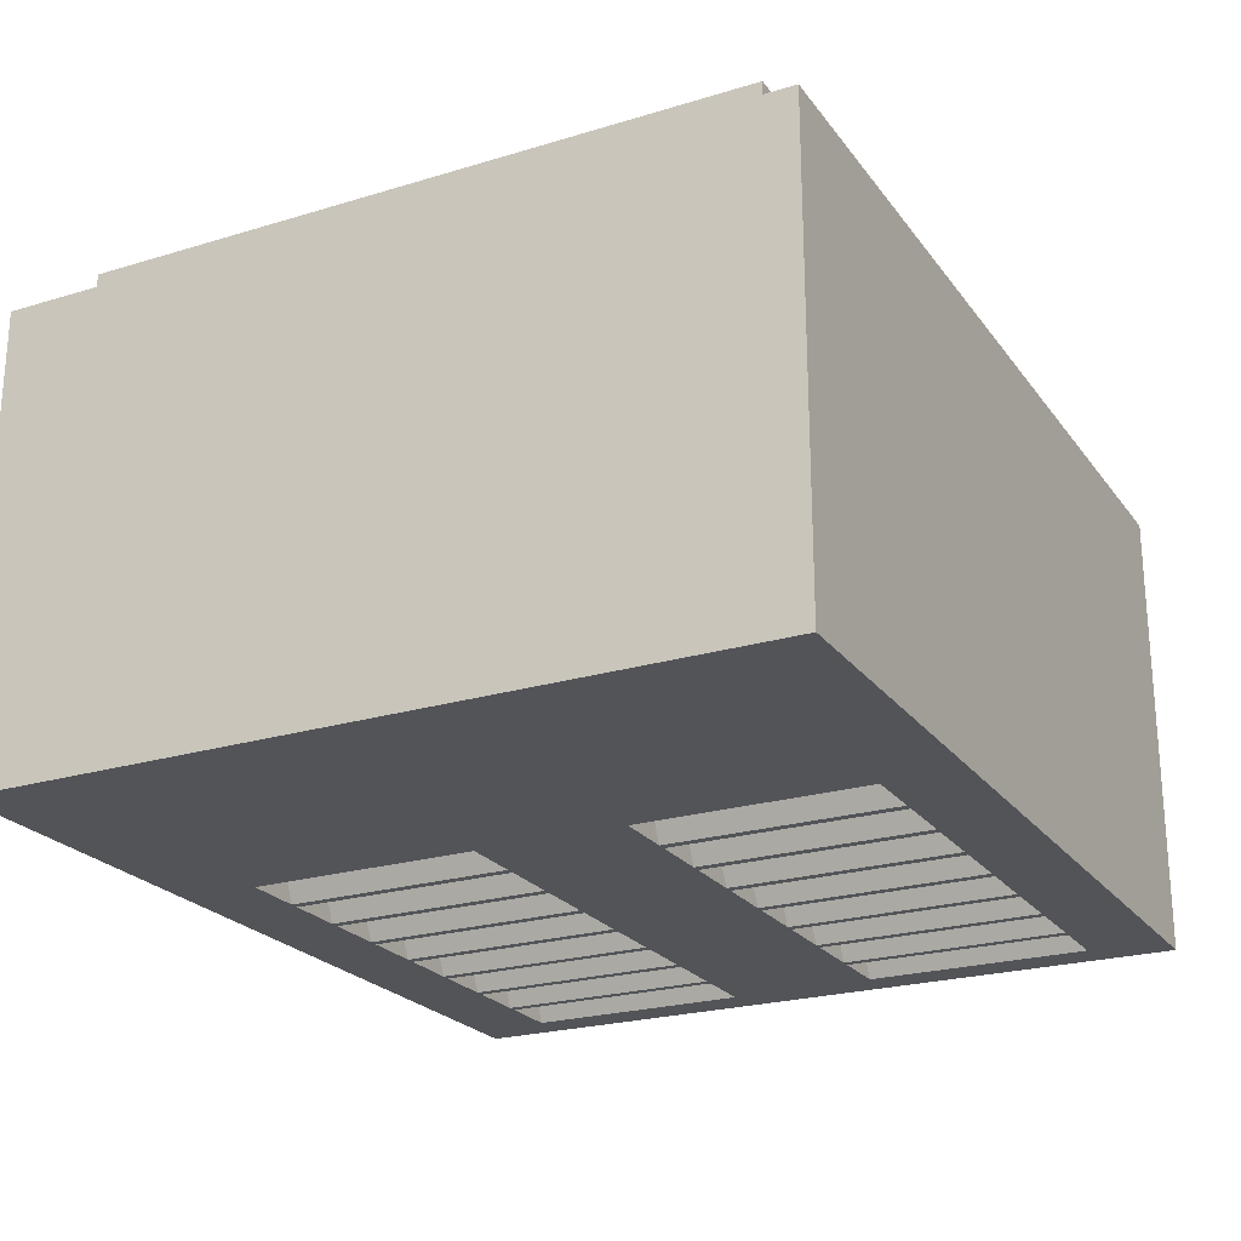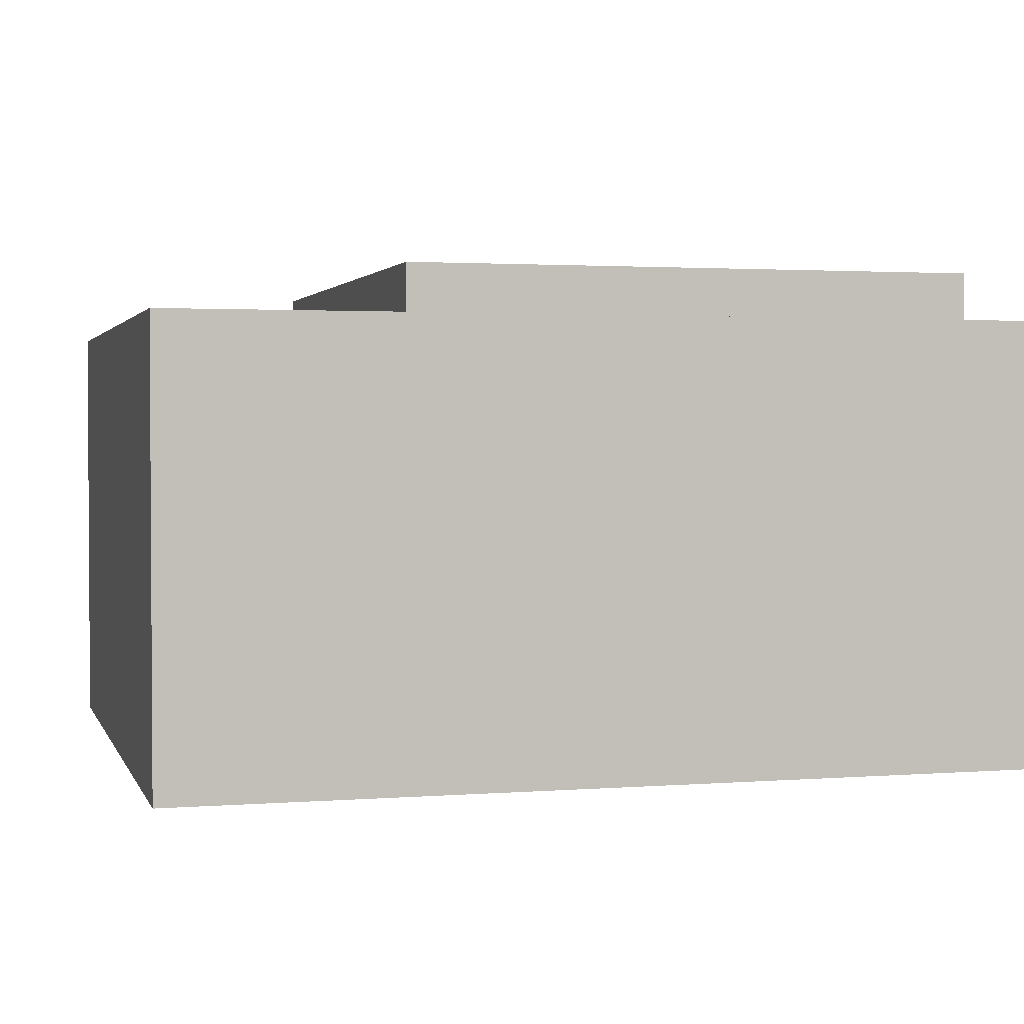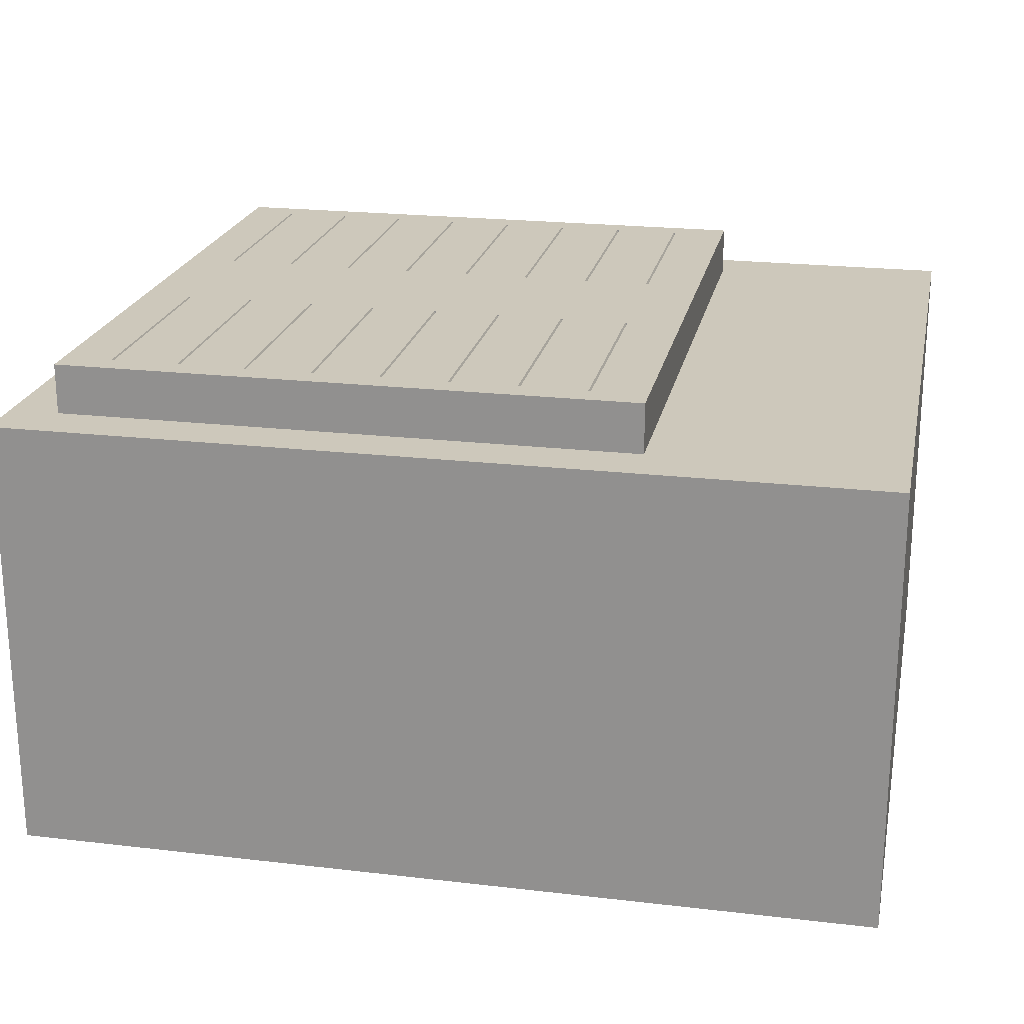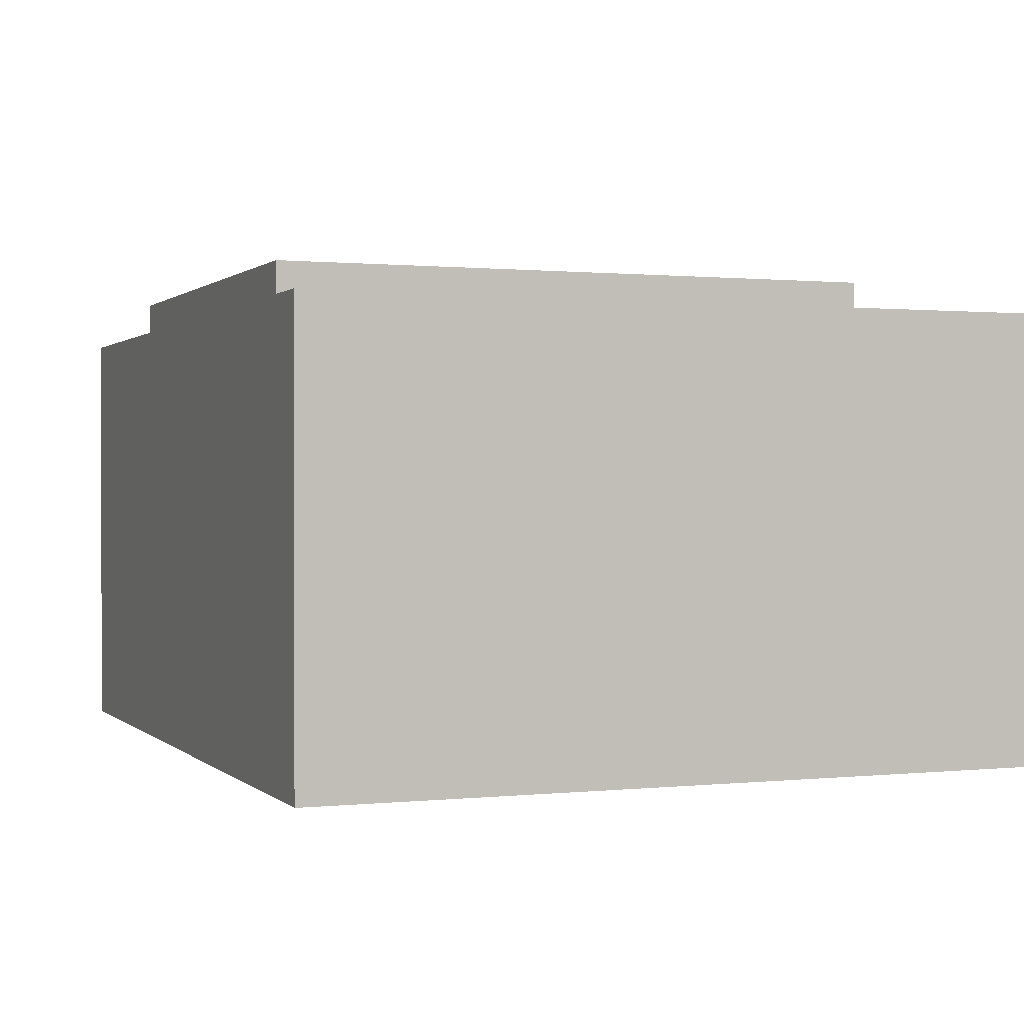
<metadata>
{"format":"obj","ext":"obj","renderer":"f3d","projection":"perspective","resolution":1024,"background":"white","views":[{"elev":-23.3,"azim":-62.9,"up":"+Y"},{"elev":2.1,"azim":164.8,"up":"+Y"},{"elev":21.8,"azim":11.6,"up":"+Y"},{"elev":0.7,"azim":68.5,"up":"+Y"}]}
</metadata>
<code>
g
v -1.6 -2.146e-05 -1.295
v 0.717 -2.146e-05 -1.295
v -1.6 -0.2 -1.295
v 0.717 -0.2 -1.295
v -1.6 -2.146e-05 1.295
v -1.6 -0.2 1.295
v 1.7 -0.2 -1.5
v 1.7 -2 -1.5
v -1.8 -0.2 -1.5
v -1.8 -2 -1.5
v 0.717 -2.146e-05 1.295
v 0.717 -0.2 1.295
v 1.7 -0.2 1.5
v -1.8 -0.2 1.5
v 1.7 -2 1.5
v -1.8 -2 1.5
v -0.323 -2.146e-05 -1.195
v -0.313 -2.146e-05 -1.195
v -0.053 -2.146e-05 -1.195
v -0.313 -2.146e-05 -0.295
v -0.053 -2.146e-05 -0.295
v -0.313 -2.146e-05 0.295
v -0.053 -2.146e-05 0.295
v -0.313 -2.146e-05 1.195
v -0.053 -2.146e-05 1.195
v -0.043 -2.146e-05 1.195
v 0.217 -2.146e-05 1.195
v 0.217 -2.146e-05 0.295
v -1.403 -2.146e-05 -0.295
v -1.403 -2.146e-05 -1.195
v -1.393 -2.146e-05 -1.195
v -0.323 -2.146e-05 1.195
v -0.583 -2.146e-05 1.195
v -0.593 -2.146e-05 1.195
v 0.497 -2.146e-05 0.295
v 0.497 -2.146e-05 1.195
v 0.487 -2.146e-05 1.195
v -1.393 -2.146e-05 1.195
v -1.403 -2.146e-05 1.195
v -1.403 -2.146e-05 0.295
v -1.393 -2.146e-05 -0.295
v -1.393 -2.146e-05 0.295
v -1.133 -2.146e-05 -0.295
v -1.133 -2.146e-05 0.295
v -1.123 -2.146e-05 -0.295
v -1.123 -2.146e-05 0.295
v -0.863 -2.146e-05 -0.295
v -0.863 -2.146e-05 0.295
v -0.853 -2.146e-05 -0.295
v -0.853 -2.146e-05 0.295
v -0.593 -2.146e-05 -0.295
v -0.593 -2.146e-05 0.295
v -0.583 -2.146e-05 -0.295
v -0.583 -2.146e-05 0.295
v -0.323 -2.146e-05 -0.295
v -0.323 -2.146e-05 0.295
v -1.133 -2.146e-05 1.195
v -1.123 -2.146e-05 1.195
v -0.863 -2.146e-05 1.195
v -0.853 -2.146e-05 1.195
v 0.227 -2.146e-05 1.195
v 0.487 -2.146e-05 0.295
v 0.227 -2.146e-05 0.295
v 0.487 -2.146e-05 -0.295
v 0.227 -2.146e-05 -0.295
v 0.487 -2.146e-05 -1.195
v 0.227 -2.146e-05 -1.195
v 0.217 -2.146e-05 -1.195
v -0.043 -2.146e-05 -1.195
v -0.043 -2.146e-05 -0.295
v 0.497 -2.146e-05 -0.295
v -0.043 -2.146e-05 0.295
v 0.217 -2.146e-05 -0.295
v -1.133 -2.146e-05 -1.195
v -0.583 -2.146e-05 -1.195
v -0.593 -2.146e-05 -1.195
v -0.853 -2.146e-05 -1.195
v 0.497 -2.146e-05 -1.195
v -1.123 -2.146e-05 -1.195
v -0.863 -2.146e-05 -1.195
v -0.567 -0.03402 -0.295
v -0.567 -0.03402 -1.195
v -0.577 -0.03402 -1.195
v -0.577 -0.03402 -0.295
v -0.69 -0.03402 -0.295
v -0.69 -0.03402 -1.195
v -0.454 -0.03402 -1.195
v -0.454 -0.03402 -0.295
v 0.2376 -2 -1.195
v 0.4736 -2 -1.195
v -0.837 -0.03402 -0.295
v -0.837 -0.03402 -1.195
v -0.847 -0.03402 -1.195
v -0.847 -0.03402 -0.295
v -0.96 -0.03402 -0.295
v -0.96 -0.03402 -1.195
v -0.724 -0.03402 -1.195
v -0.724 -0.03402 -0.295
v -0.03236 -2 -1.195
v 0.2036 -2 -1.195
v -1.107 -0.03402 -0.295
v -1.107 -0.03402 -1.195
v -1.117 -0.03402 -1.195
v -1.117 -0.03402 -0.295
v -1.23 -0.03402 -0.295
v -1.23 -0.03402 -1.195
v -0.994 -0.03402 -1.195
v -0.994 -0.03402 -0.295
v -0.3024 -2 -1.195
v -0.06635 -2 -1.195
v -0.02696 -0.03402 -0.295
v -0.02696 -0.03402 -1.195
v -0.03696 -0.03402 -1.195
v -0.03696 -0.03402 -0.295
v -0.15 -0.03402 -0.295
v -0.15 -0.03402 -1.195
v 0.086 -0.03402 -1.195
v 0.086 -0.03402 -0.295
v 0.7776 -2 -1.195
v 1.014 -2 -1.195
v 0.513 -0.03402 -0.295
v 0.513 -0.03402 -1.195
v 0.503 -0.03402 -1.195
v 0.503 -0.03402 -0.295
v 0.39 -0.03402 -0.295
v 0.39 -0.03402 -1.195
v 0.626 -0.03402 -1.195
v 0.626 -0.03402 -0.295
v 1.318 -2 -1.195
v 1.554 -2 -1.195
v 0.243 -0.03402 -0.295
v 0.243 -0.03402 -1.195
v 0.233 -0.03402 -1.195
v 0.233 -0.03402 -0.295
v 0.12 -0.03402 -0.295
v 0.12 -0.03402 -1.195
v 0.356 -0.03402 -1.195
v 0.356 -0.03402 -0.295
v 1.048 -2 -1.195
v 1.284 -2 -1.195
v -0.297 -0.03402 -0.295
v -0.297 -0.03402 -1.195
v -0.307 -0.03402 -1.195
v -0.307 -0.03402 -0.295
v -0.42 -0.03402 -0.295
v -0.42 -0.03402 -1.195
v -0.184 -0.03402 -1.195
v -0.184 -0.03402 -0.295
v 0.5076 -2 -1.195
v 0.7436 -2 -1.195
v -1.377 -0.03402 -0.295
v -1.377 -0.03402 -1.195
v -1.387 -0.03402 -1.195
v -1.387 -0.03402 -0.295
v -1.5 -0.03402 -0.295
v -1.5 -0.03402 -1.195
v -1.264 -0.03402 -1.195
v -1.264 -0.03402 -0.295
v -0.5724 -2 -1.195
v -0.3364 -2 -1.195
v 0.243 -0.03402 1.195
v 0.243 -0.03402 0.295
v 0.233 -0.03402 0.295
v 0.233 -0.03402 1.195
v 0.12 -0.03402 1.195
v 0.12 -0.03402 0.295
v 0.356 -0.03402 0.295
v 0.356 -0.03402 1.195
v 1.048 -2 0.295
v 1.284 -2 0.295
v -0.02696 -0.03402 1.195
v -0.02696 -0.03402 0.295
v -0.03696 -0.03402 0.295
v -0.03696 -0.03402 1.195
v -0.15 -0.03402 1.195
v -0.15 -0.03402 0.295
v 0.086 -0.03402 0.295
v 0.086 -0.03402 1.195
v 0.7776 -2 0.295
v 1.014 -2 0.295
v -0.297 -0.03402 1.195
v -0.297 -0.03402 0.295
v -0.307 -0.03402 0.295
v -0.307 -0.03402 1.195
v -0.42 -0.03402 1.195
v -0.42 -0.03402 0.295
v -0.184 -0.03402 0.295
v -0.184 -0.03402 1.195
v 0.5076 -2 0.295
v 0.7436 -2 0.295
v 0.513 -0.03402 1.195
v 0.513 -0.03402 0.295
v 0.503 -0.03402 0.295
v 0.503 -0.03402 1.195
v 0.39 -0.03402 1.195
v 0.39 -0.03402 0.295
v 0.626 -0.03402 0.295
v 0.626 -0.03402 1.195
v 1.318 -2 0.295
v 1.554 -2 0.295
v -0.837 -0.03402 1.195
v -0.837 -0.03402 0.295
v -0.847 -0.03402 0.295
v -0.847 -0.03402 1.195
v -0.96 -0.03402 1.195
v -0.96 -0.03402 0.295
v -0.724 -0.03402 0.295
v -0.724 -0.03402 1.195
v -0.03236 -2 0.295
v 0.2036 -2 0.295
v -0.567 -0.03402 1.195
v -0.567 -0.03402 0.295
v -0.577 -0.03402 0.295
v -0.577 -0.03402 1.195
v -0.69 -0.03402 1.195
v -0.69 -0.03402 0.295
v -0.454 -0.03402 0.295
v -0.454 -0.03402 1.195
v 0.2376 -2 0.295
v 0.4736 -2 0.295
v -1.107 -0.03402 1.195
v -1.107 -0.03402 0.295
v -1.117 -0.03402 0.295
v -1.117 -0.03402 1.195
v -1.23 -0.03402 1.195
v -1.23 -0.03402 0.295
v -0.994 -0.03402 0.295
v -0.994 -0.03402 1.195
v -0.3024 -2 0.295
v -0.06635 -2 0.295
v -1.377 -0.03402 1.195
v -1.377 -0.03402 0.295
v -1.387 -0.03402 0.295
v -1.387 -0.03402 1.195
v -1.5 -0.03402 1.195
v -1.5 -0.03402 0.295
v -1.264 -0.03402 0.295
v -1.264 -0.03402 1.195
v -0.5724 -2 0.295
v -0.3364 -2 0.295
v -0.06635 -2 -0.295
v -0.3024 -2 -0.295
v 0.7436 -2 -0.295
v 0.5076 -2 -0.295
v 1.014 -2 -0.295
v 0.7776 -2 -0.295
v 1.284 -2 -0.295
v 1.048 -2 -0.295
v 0.4736 -2 -0.295
v 0.2376 -2 -0.295
v -0.3364 -2 -0.295
v -0.5724 -2 -0.295
v 0.2036 -2 -0.295
v -0.03236 -2 -0.295
v 1.554 -2 -0.295
v 1.318 -2 -0.295
v 1.014 -2 1.195
v 0.7776 -2 1.195
v 1.284 -2 1.195
v 1.048 -2 1.195
v 0.7436 -2 1.195
v 0.5076 -2 1.195
v 1.554 -2 1.195
v 1.318 -2 1.195
v 0.4736 -2 1.195
v 0.2376 -2 1.195
v 0.2036 -2 1.195
v -0.03236 -2 1.195
v -0.06635 -2 1.195
v -0.3024 -2 1.195
v -0.3364 -2 1.195
v -0.5724 -2 1.195
f 1 2 3
f 3 2 4
f 1 3 5
f 5 3 6
f 7 8 9
f 9 8 10
f 2 11 4
f 4 11 12
f 13 7 4
f 4 7 9
f 4 9 3
f 3 9 6
f 6 9 14
f 6 14 12
f 12 14 13
f 12 13 4
f 7 13 8
f 8 13 15
f 11 5 12
f 12 5 6
f 13 14 15
f 15 14 16
f 1 17 2
f 2 17 18
f 2 18 19
f 19 18 20
f 19 20 21
f 21 20 22
f 21 22 23
f 23 22 24
f 23 24 25
f 25 24 11
f 25 11 26
f 26 11 27
f 26 27 28
f 5 29 1
f 1 29 30
f 1 30 31
f 11 32 5
f 5 32 33
f 5 33 34
f 2 35 11
f 11 35 36
f 11 36 37
f 38 39 5
f 5 39 40
f 5 40 29
f 29 40 41
f 41 40 42
f 41 42 43
f 43 42 44
f 43 44 45
f 45 44 46
f 45 46 47
f 47 46 48
f 47 48 49
f 49 48 50
f 49 50 51
f 51 50 52
f 51 52 53
f 53 52 54
f 53 54 55
f 55 54 56
f 55 56 20
f 20 56 22
f 42 38 44
f 44 38 57
f 57 38 5
f 57 5 58
f 58 5 59
f 58 59 48
f 46 58 48
f 5 34 60
f 60 34 52
f 60 52 50
f 54 33 56
f 56 33 32
f 60 59 5
f 11 37 61
f 61 37 62
f 61 62 63
f 63 62 64
f 63 64 65
f 65 64 66
f 65 66 67
f 67 66 2
f 67 2 68
f 68 2 69
f 68 69 70
f 64 62 71
f 71 62 35
f 71 35 2
f 24 32 11
f 21 23 70
f 70 23 72
f 70 72 73
f 73 72 28
f 73 28 65
f 65 28 63
f 72 26 28
f 61 27 11
f 1 31 74
f 74 31 41
f 74 41 43
f 55 17 53
f 53 17 75
f 75 17 1
f 75 1 76
f 76 1 77
f 76 77 49
f 73 68 70
f 66 78 2
f 2 78 71
f 19 69 2
f 74 79 1
f 1 79 80
f 1 80 77
f 79 45 80
f 80 45 47
f 51 76 49
f 81 53 82
f 82 53 75
f 83 76 84
f 84 76 51
f 84 85 83
f 83 85 86
f 82 87 81
f 81 87 88
f 86 89 83
f 83 89 82
f 83 82 75
f 90 87 89
f 89 87 82
f 75 76 83
f 91 49 92
f 92 49 77
f 93 80 94
f 94 80 47
f 94 95 93
f 93 95 96
f 92 97 91
f 91 97 98
f 96 99 93
f 93 99 92
f 93 92 77
f 100 97 99
f 99 97 92
f 77 80 93
f 101 45 102
f 102 45 79
f 103 74 104
f 104 74 43
f 104 105 103
f 103 105 106
f 102 107 101
f 101 107 108
f 106 109 103
f 103 109 102
f 103 102 79
f 110 107 109
f 109 107 102
f 79 74 103
f 111 70 112
f 112 70 69
f 113 19 114
f 114 19 21
f 114 115 113
f 113 115 116
f 112 117 111
f 111 117 118
f 116 119 113
f 113 119 112
f 113 112 69
f 120 117 119
f 119 117 112
f 69 19 113
f 121 71 122
f 122 71 78
f 123 66 124
f 124 66 64
f 124 125 123
f 123 125 126
f 122 127 121
f 121 127 128
f 126 129 123
f 123 129 122
f 123 122 78
f 130 127 129
f 129 127 122
f 78 66 123
f 131 65 132
f 132 65 67
f 133 68 134
f 134 68 73
f 134 135 133
f 133 135 136
f 132 137 131
f 131 137 138
f 136 139 133
f 133 139 132
f 133 132 67
f 140 137 139
f 139 137 132
f 67 68 133
f 141 20 142
f 142 20 18
f 143 17 144
f 144 17 55
f 144 145 143
f 143 145 146
f 142 147 141
f 141 147 148
f 146 149 143
f 143 149 142
f 143 142 18
f 150 147 149
f 149 147 142
f 18 17 143
f 151 41 152
f 152 41 31
f 153 30 154
f 154 30 29
f 154 155 153
f 153 155 156
f 152 157 151
f 151 157 158
f 156 159 153
f 153 159 152
f 153 152 31
f 160 157 159
f 159 157 152
f 31 30 153
f 161 61 162
f 162 61 63
f 163 28 164
f 164 28 27
f 164 165 163
f 163 165 166
f 162 167 161
f 161 167 168
f 166 169 163
f 163 169 162
f 163 162 63
f 170 167 169
f 169 167 162
f 63 28 163
f 171 26 172
f 172 26 72
f 173 23 174
f 174 23 25
f 174 175 173
f 173 175 176
f 172 177 171
f 171 177 178
f 176 179 173
f 173 179 172
f 173 172 72
f 180 177 179
f 179 177 172
f 72 23 173
f 181 24 182
f 182 24 22
f 183 56 184
f 184 56 32
f 184 185 183
f 183 185 186
f 182 187 181
f 181 187 188
f 186 189 183
f 183 189 182
f 183 182 22
f 190 187 189
f 189 187 182
f 22 56 183
f 191 36 192
f 192 36 35
f 193 62 194
f 194 62 37
f 194 195 193
f 193 195 196
f 192 197 191
f 191 197 198
f 196 199 193
f 193 199 192
f 193 192 35
f 200 197 199
f 199 197 192
f 35 62 193
f 201 60 202
f 202 60 50
f 203 48 204
f 204 48 59
f 204 205 203
f 203 205 206
f 202 207 201
f 201 207 208
f 206 209 203
f 203 209 202
f 203 202 50
f 210 207 209
f 209 207 202
f 50 48 203
f 211 33 212
f 212 33 54
f 213 52 214
f 214 52 34
f 214 215 213
f 213 215 216
f 212 217 211
f 211 217 218
f 216 219 213
f 213 219 212
f 213 212 54
f 220 217 219
f 219 217 212
f 54 52 213
f 221 58 222
f 222 58 46
f 223 44 224
f 224 44 57
f 224 225 223
f 223 225 226
f 222 227 221
f 221 227 228
f 226 229 223
f 223 229 222
f 223 222 46
f 230 227 229
f 229 227 222
f 46 44 223
f 231 38 232
f 232 38 42
f 233 40 234
f 234 40 39
f 234 235 233
f 233 235 236
f 232 237 231
f 231 237 238
f 236 239 233
f 233 239 232
f 233 232 42
f 240 237 239
f 239 237 232
f 42 40 233
f 241 108 110
f 110 108 107
f 109 106 242
f 242 106 105
f 108 242 101
f 101 242 104
f 101 104 45
f 45 104 43
f 108 241 242
f 242 105 104
f 243 148 150
f 150 148 147
f 149 146 244
f 244 146 145
f 148 244 141
f 141 244 144
f 141 144 20
f 20 144 55
f 148 243 244
f 244 145 144
f 245 118 120
f 120 118 117
f 119 116 246
f 246 116 115
f 118 246 111
f 111 246 114
f 111 114 70
f 70 114 21
f 118 245 246
f 246 115 114
f 247 138 140
f 140 138 137
f 139 136 248
f 248 136 135
f 138 248 131
f 131 248 134
f 131 134 65
f 65 134 73
f 138 247 248
f 248 135 134
f 249 88 90
f 90 88 87
f 89 86 250
f 250 86 85
f 88 250 81
f 81 250 84
f 81 84 53
f 53 84 51
f 88 249 250
f 250 85 84
f 251 158 160
f 160 158 157
f 159 156 252
f 252 156 155
f 158 252 151
f 151 252 154
f 151 154 41
f 41 154 29
f 158 251 252
f 252 155 154
f 253 98 100
f 100 98 97
f 99 96 254
f 254 96 95
f 98 254 91
f 91 254 94
f 91 94 49
f 49 94 47
f 98 253 254
f 254 95 94
f 255 128 130
f 130 128 127
f 129 126 256
f 256 126 125
f 128 256 121
f 121 256 124
f 121 124 71
f 71 124 64
f 128 255 256
f 256 125 124
f 257 178 180
f 180 178 177
f 179 176 258
f 258 176 175
f 178 258 171
f 171 258 174
f 171 174 26
f 26 174 25
f 178 257 258
f 258 175 174
f 259 168 170
f 170 168 167
f 169 166 260
f 260 166 165
f 168 260 161
f 161 260 164
f 161 164 61
f 61 164 27
f 168 259 260
f 260 165 164
f 261 188 190
f 190 188 187
f 189 186 262
f 262 186 185
f 188 262 181
f 181 262 184
f 181 184 24
f 24 184 32
f 188 261 262
f 262 185 184
f 263 198 200
f 200 198 197
f 199 196 264
f 264 196 195
f 198 264 191
f 191 264 194
f 191 194 36
f 36 194 37
f 198 263 264
f 264 195 194
f 265 218 220
f 220 218 217
f 219 216 266
f 266 216 215
f 218 266 211
f 211 266 214
f 211 214 33
f 33 214 34
f 218 265 266
f 266 215 214
f 267 208 210
f 210 208 207
f 209 206 268
f 268 206 205
f 208 268 201
f 201 268 204
f 201 204 60
f 60 204 59
f 208 267 268
f 268 205 204
f 269 228 230
f 230 228 227
f 229 226 270
f 270 226 225
f 228 270 221
f 221 270 224
f 221 224 58
f 58 224 57
f 228 269 270
f 270 225 224
f 271 238 240
f 240 238 237
f 239 236 272
f 272 236 235
f 238 272 231
f 231 272 234
f 231 234 38
f 38 234 39
f 238 271 272
f 272 235 234
f 14 9 16
f 16 9 10
f 242 251 109
f 109 251 160
f 109 160 10
f 10 160 159
f 10 159 252
f 241 229 242
f 242 229 240
f 242 240 251
f 251 240 239
f 251 239 252
f 252 239 16
f 252 16 10
f 110 99 241
f 241 99 254
f 241 254 230
f 230 254 209
f 230 209 269
f 269 209 268
f 269 268 15
f 15 268 267
f 15 267 266
f 266 267 219
f 219 267 210
f 219 210 250
f 250 210 253
f 250 253 89
f 89 253 100
f 89 100 8
f 8 100 99
f 8 99 110
f 8 110 10
f 10 110 109
f 244 249 149
f 149 249 90
f 149 90 8
f 8 90 89
f 243 189 244
f 244 189 220
f 244 220 249
f 249 220 219
f 249 219 250
f 150 119 243
f 243 119 246
f 243 246 190
f 190 246 179
f 190 179 261
f 261 179 258
f 261 258 15
f 15 258 257
f 15 257 260
f 260 257 169
f 169 257 180
f 169 180 248
f 248 180 245
f 248 245 139
f 139 245 120
f 139 120 8
f 8 120 119
f 8 119 150
f 150 149 8
f 246 245 179
f 179 245 180
f 248 247 169
f 169 247 170
f 170 247 256
f 170 256 199
f 199 256 255
f 199 255 200
f 200 255 15
f 200 15 263
f 263 15 264
f 264 15 259
f 264 259 199
f 199 259 170
f 256 247 129
f 129 247 140
f 129 140 8
f 8 140 139
f 254 253 209
f 209 253 210
f 15 255 8
f 8 255 130
f 8 130 129
f 260 259 15
f 220 189 265
f 265 189 262
f 265 262 15
f 15 262 261
f 190 189 243
f 266 265 15
f 240 229 271
f 271 229 270
f 271 270 16
f 16 270 269
f 16 269 15
f 230 229 241
f 239 272 16
f 16 272 271

</code>
